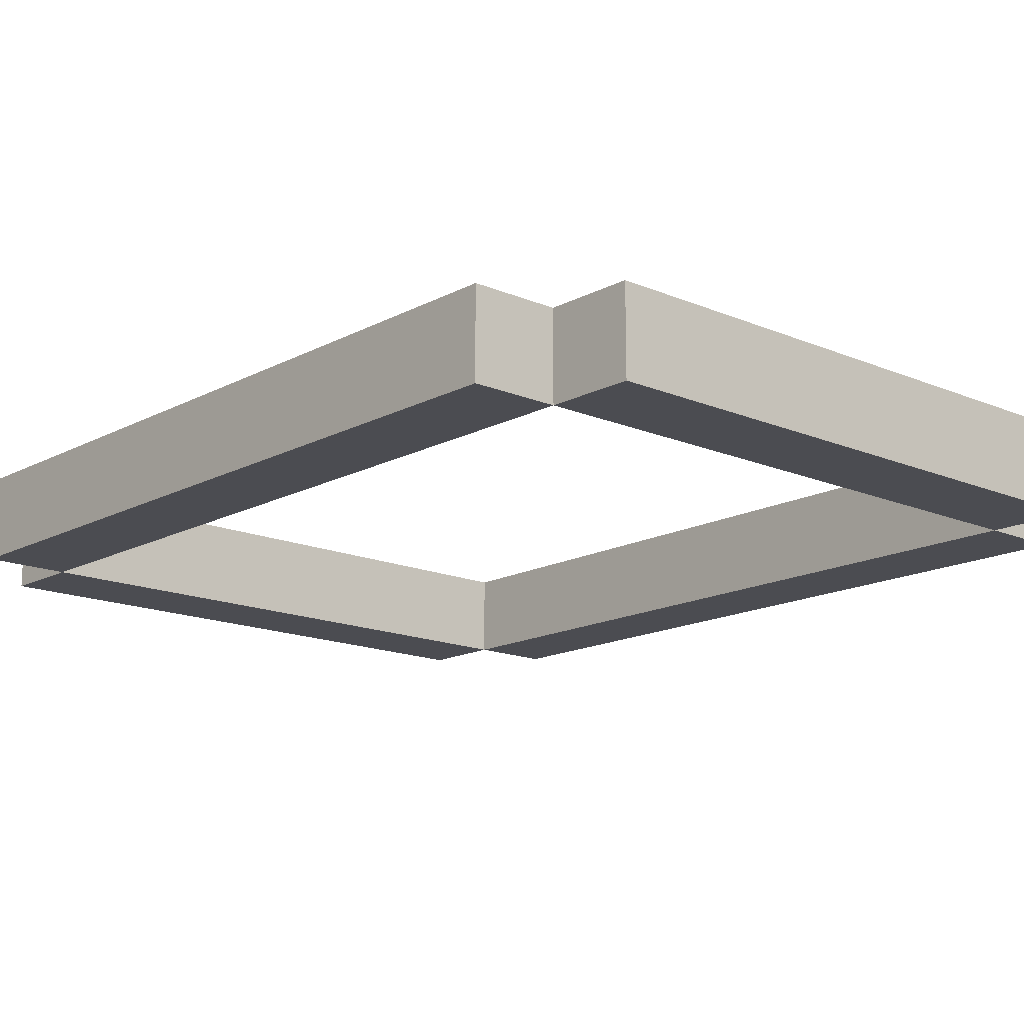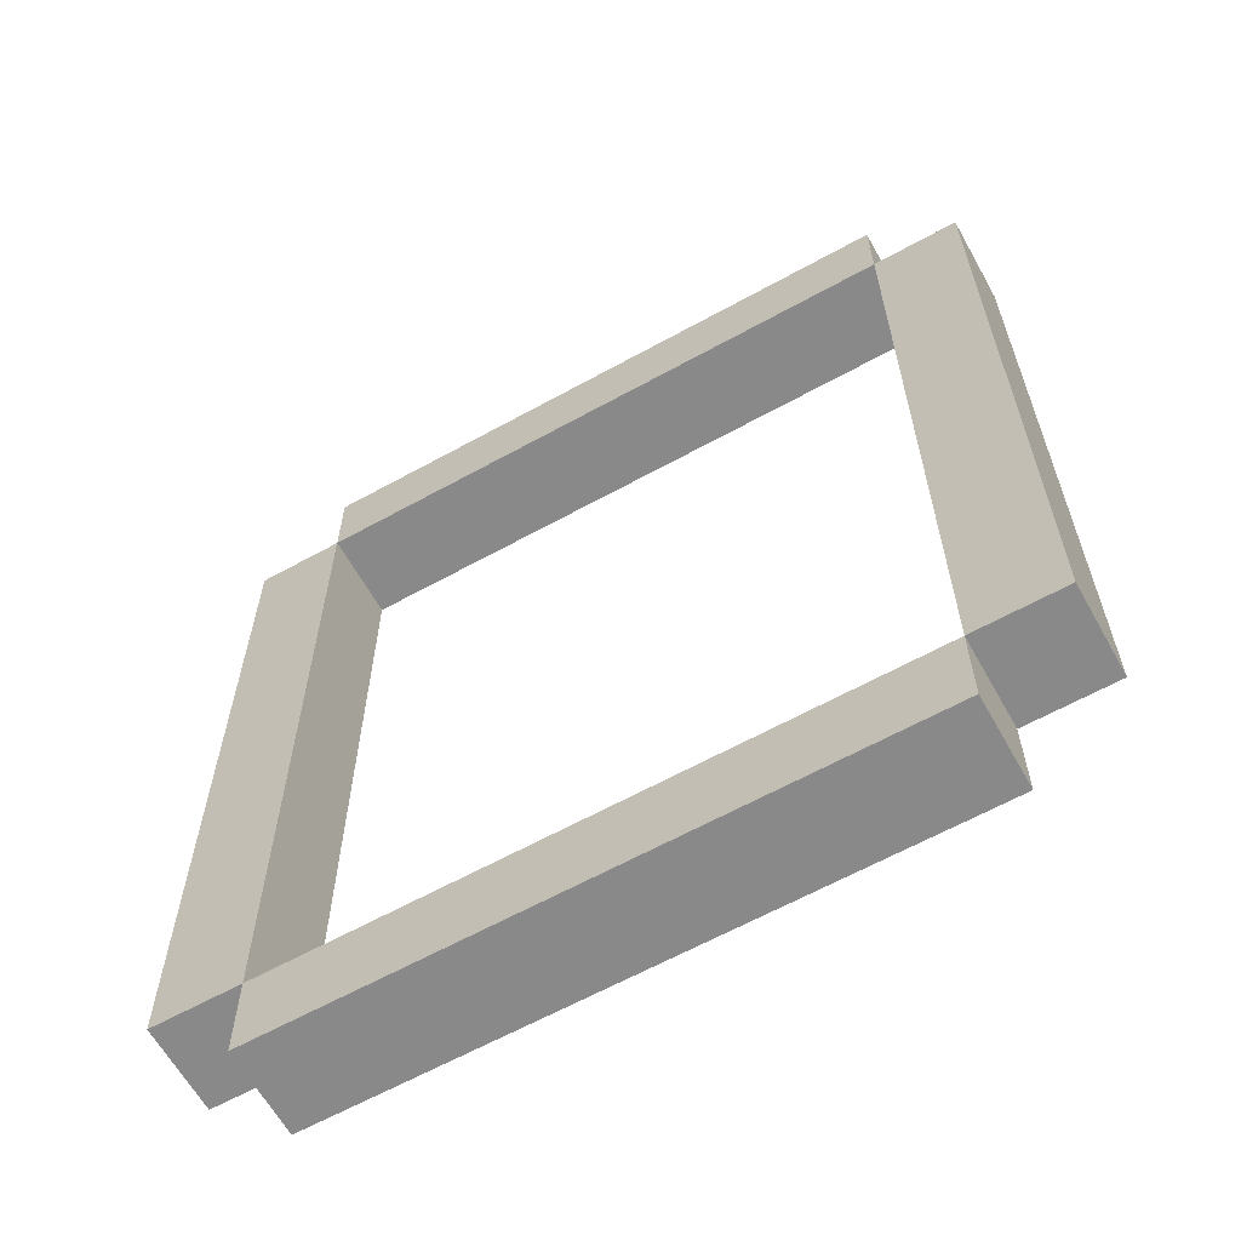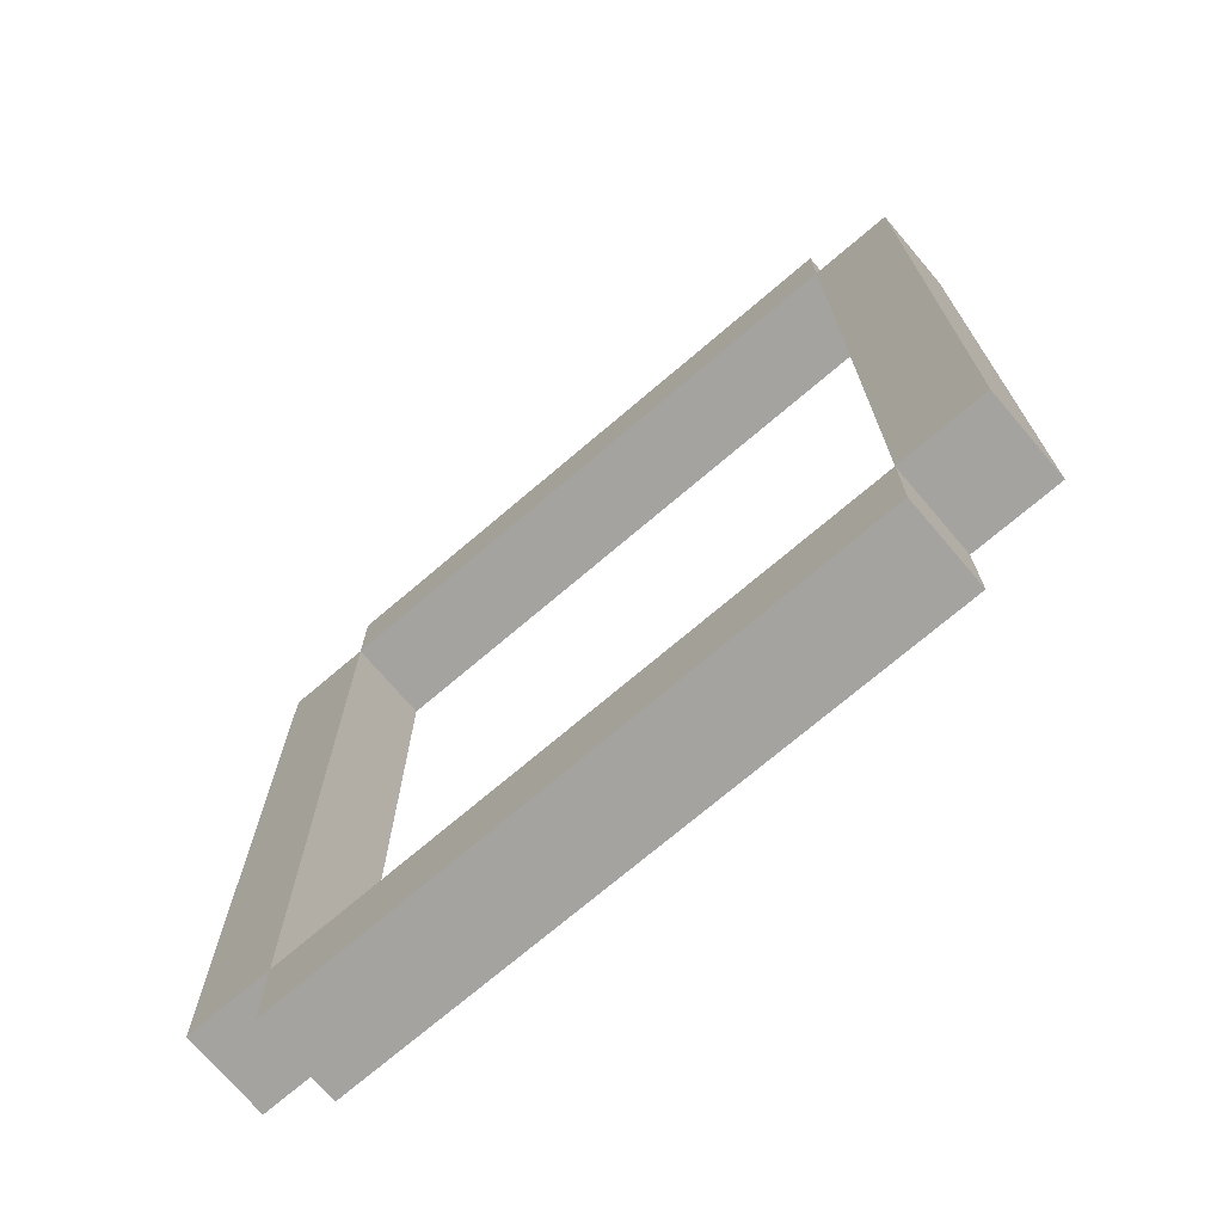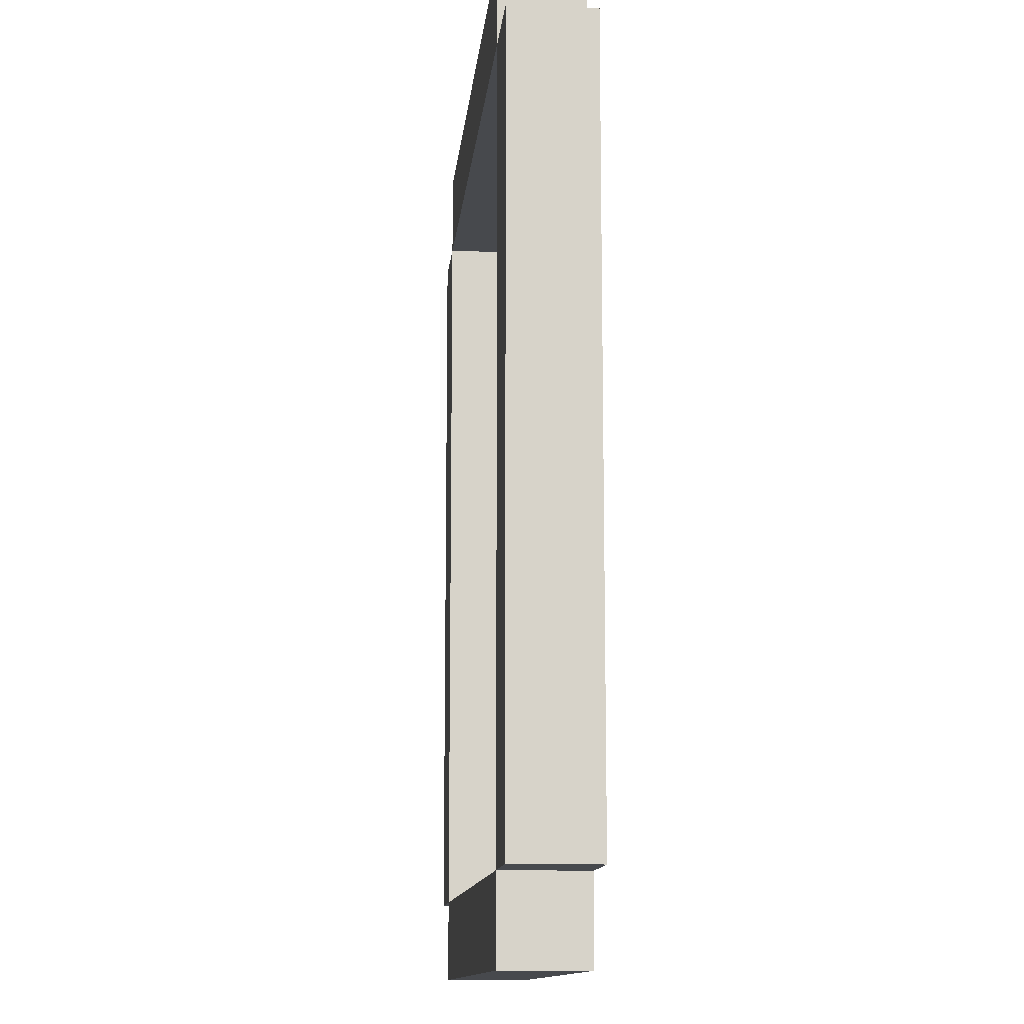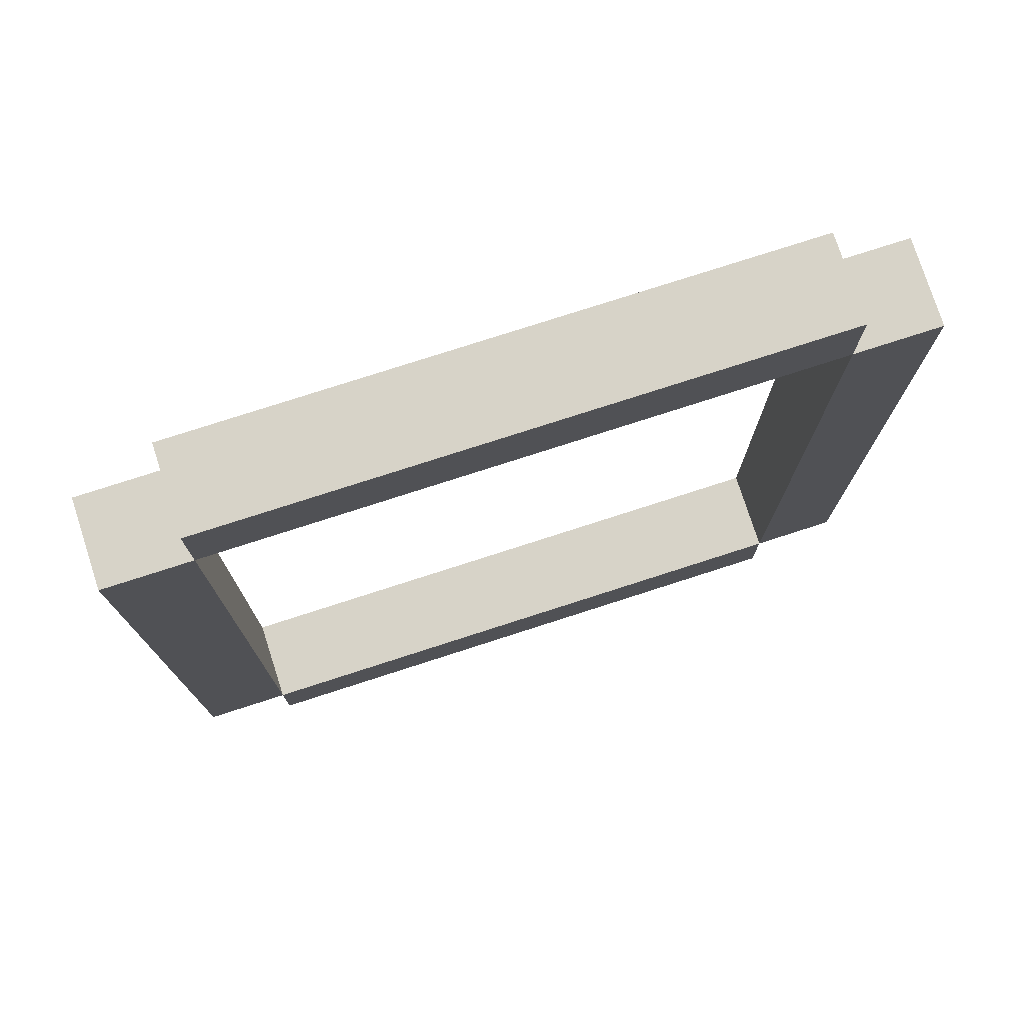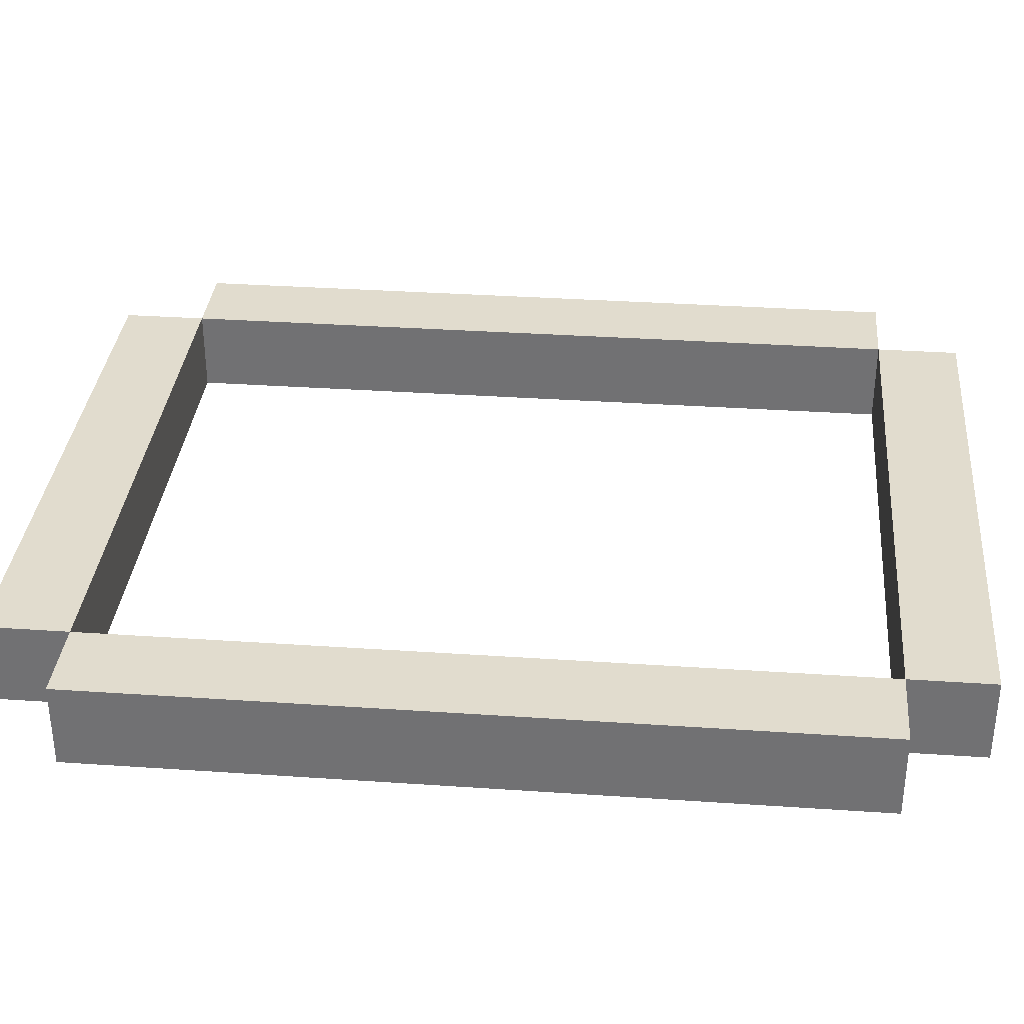
<metadata>
{"format":"obj","ext":"obj","renderer":"f3d","projection":"perspective","resolution":1024,"background":"white","views":[{"elev":-15.4,"azim":138.1,"up":"+Z"},{"elev":-63.1,"azim":-150.8,"up":"+Y"},{"elev":-72.8,"azim":40.4,"up":"+Y"},{"elev":-12.4,"azim":84.5,"up":"+Y"},{"elev":76.8,"azim":-17.9,"up":"+Y"},{"elev":34.0,"azim":-84.7,"up":"+Z"}]}
</metadata>
<code>
v -4.5 2 0.5
v -4.5 2 -0.5
v -4.5 11 0.5
v -4.5 11 -0.5
v -3.5 1 0.5
v -3.5 1 -0.5
v -3.5 2 0.5
v -3.5 2 -0.5
v -3.5 11 0.5
v -3.5 11 -0.5
v -3.5 12 0.5
v -3.5 12 -0.5
v 3.5 2 0.5
v 3.5 2 -0.5
v 3.5 11 0.5
v 3.5 11 -0.5
v -3.5 2 0.5
v -3.5 2 -0.5
v -3.5 11 0.5
v -3.5 11 -0.5
v 3.5 1 0.5
v 3.5 1 -0.5
v 3.5 2 0.5
v 3.5 2 -0.5
v 3.5 11 0.5
v 3.5 11 -0.5
v 3.5 12 0.5
v 3.5 12 -0.5
v 4.5 2 0.5
v 4.5 2 -0.5
v 4.5 11 0.5
v 4.5 11 -0.5
v -4.5 2 0.5
v -4.5 11 0.5
v -3.5 1 0.5
v -3.5 2 0.5
v -3.5 11 0.5
v -3.5 12 0.5
v 2.5 11 0.5
v 2.5 12 0.5
v 3.5 1 0.5
v 3.5 2 0.5
v 3.5 11 0.5
v 3.5 12 0.5
v 4.5 2 0.5
v 4.5 11 0.5
v -4.5 2 -0.5
v -4.5 11 -0.5
v -3.5 1 -0.5
v -3.5 2 -0.5
v -3.5 11 -0.5
v -3.5 12 -0.5
v 2.5 11 -0.5
v 2.5 12 -0.5
v 3.5 1 -0.5
v 3.5 2 -0.5
v 3.5 11 -0.5
v 3.5 12 -0.5
v 4.5 2 -0.5
v 4.5 11 -0.5
v -3.5 1 0.5
v 3.5 1 0.5
v -3.5 1 -0.5
v 3.5 1 -0.5
v -4.5 2 0.5
v -3.5 2 0.5
v 3.5 2 0.5
v 4.5 2 0.5
v -4.5 2 -0.5
v -3.5 2 -0.5
v 3.5 2 -0.5
v 4.5 2 -0.5
v -3.5 11 0.5
v 2.5 11 0.5
v 3.5 11 0.5
v -3.5 11 -0.5
v 2.5 11 -0.5
v 3.5 11 -0.5
v -3.5 2 0.5
v 3.5 2 0.5
v -3.5 2 -0.5
v 3.5 2 -0.5
v -4.5 11 0.5
v -3.5 11 0.5
v 3.5 11 0.5
v 4.5 11 0.5
v -4.5 11 -0.5
v -3.5 11 -0.5
v 3.5 11 -0.5
v 4.5 11 -0.5
v -3.5 12 0.5
v 2.5 12 0.5
v 3.5 12 0.5
v -3.5 12 -0.5
v 2.5 12 -0.5
v 3.5 12 -0.5
f 3 2 1
f 4 2 3
f 7 6 5
f 8 6 7
f 11 10 9
f 12 10 11
f 15 14 13
f 16 14 15
f 17 18 19
f 19 18 20
f 21 22 23
f 23 22 24
f 25 26 27
f 27 26 28
f 29 30 31
f 31 30 32
f 36 34 33
f 37 34 36
f 39 38 37
f 40 38 39
f 41 36 35
f 42 36 41
f 43 40 39
f 44 40 43
f 45 43 42
f 46 43 45
f 47 48 50
f 50 48 51
f 51 52 53
f 53 52 54
f 49 50 55
f 55 50 56
f 53 54 57
f 57 54 58
f 56 57 59
f 59 57 60
f 63 62 61
f 64 62 63
f 69 66 65
f 70 66 69
f 71 68 67
f 72 68 71
f 76 74 73
f 77 75 74
f 77 74 76
f 78 75 77
f 79 80 81
f 81 80 82
f 83 84 87
f 87 84 88
f 85 86 89
f 89 86 90
f 91 92 94
f 92 93 95
f 94 92 95
f 95 93 96

</code>
